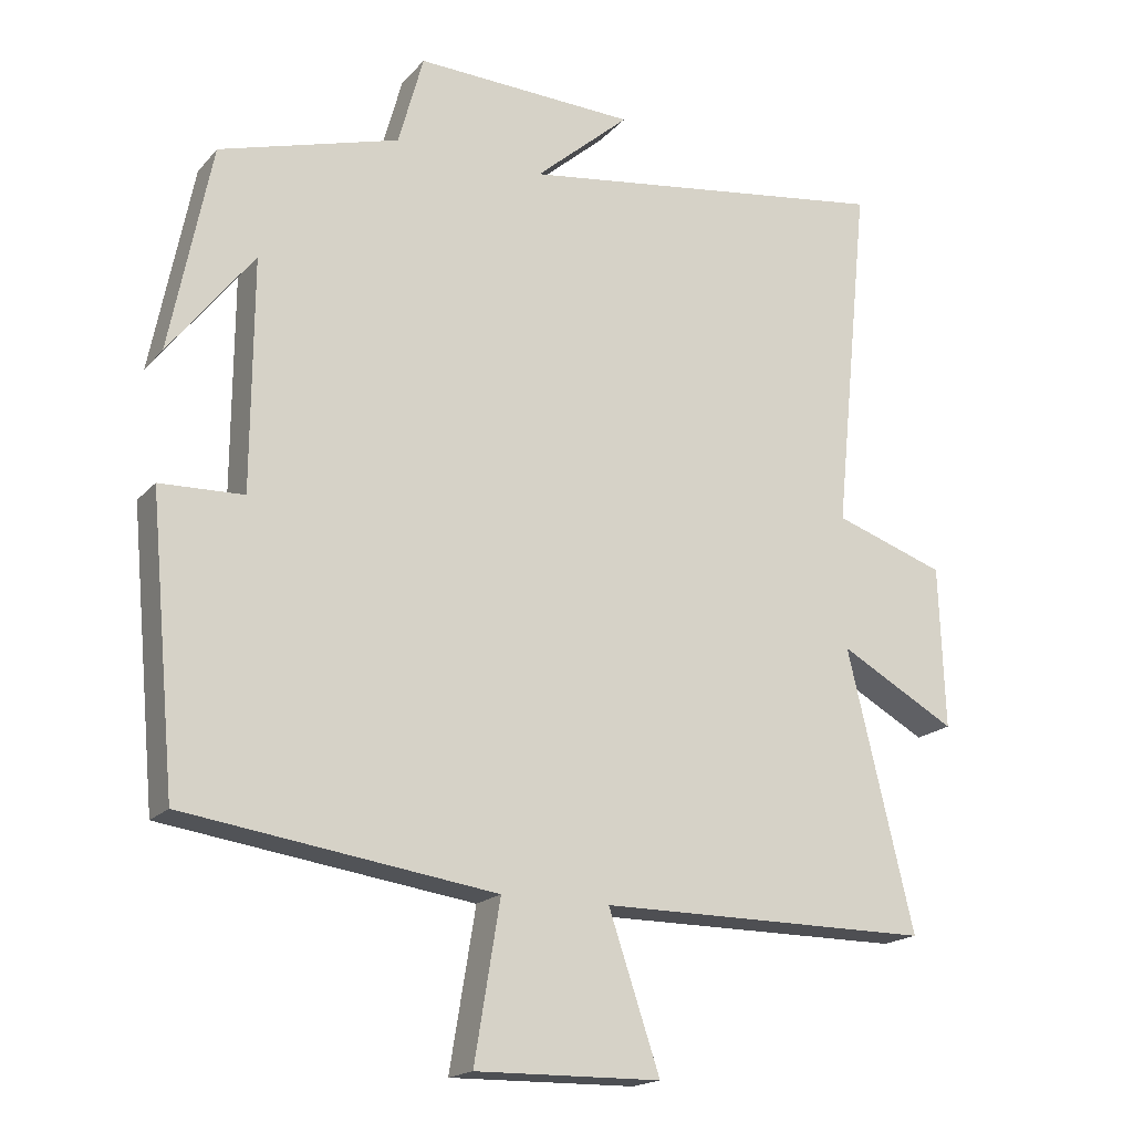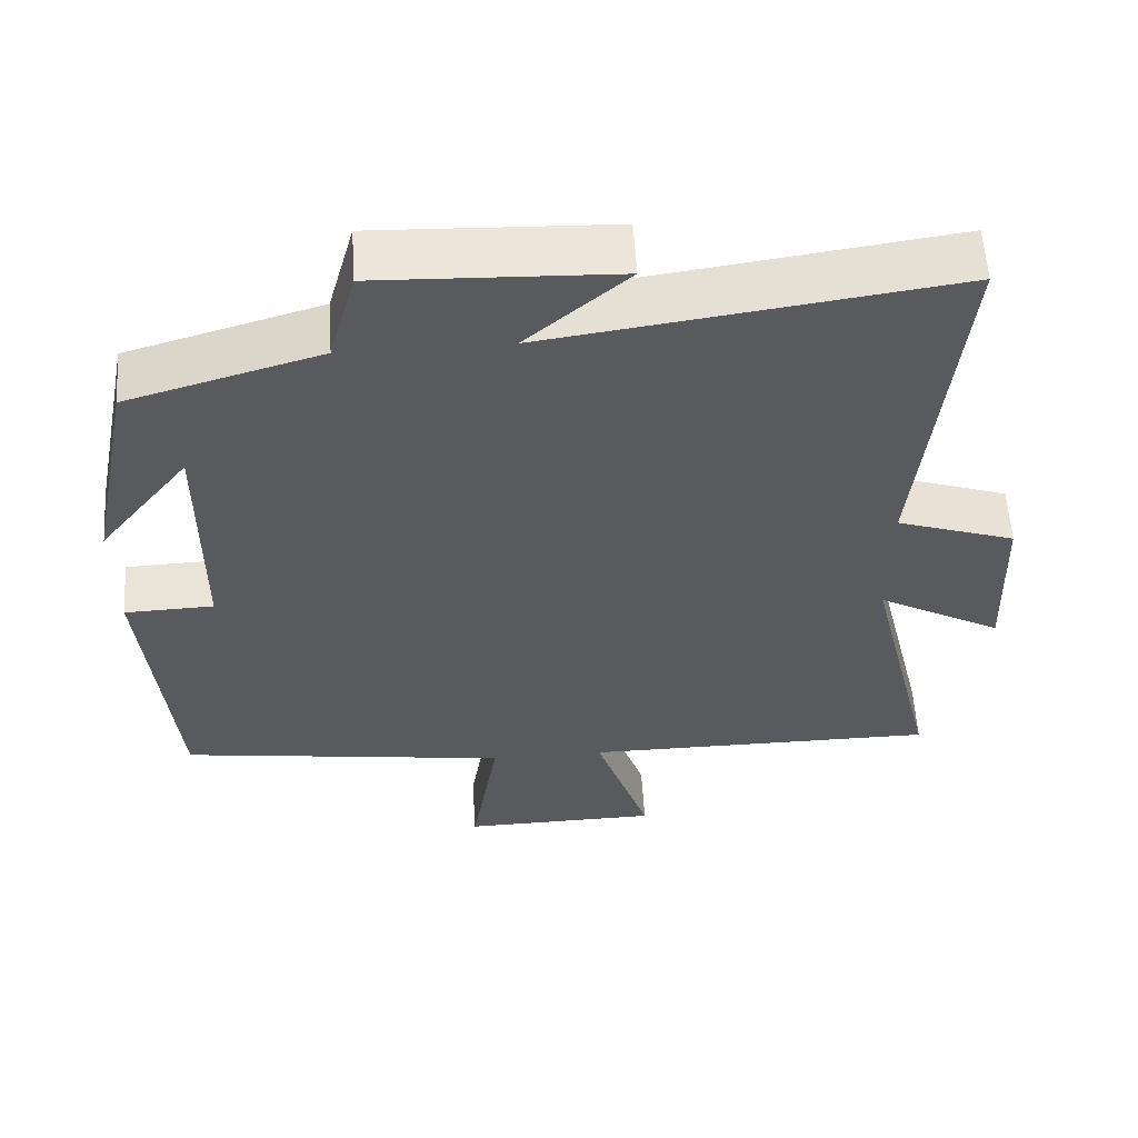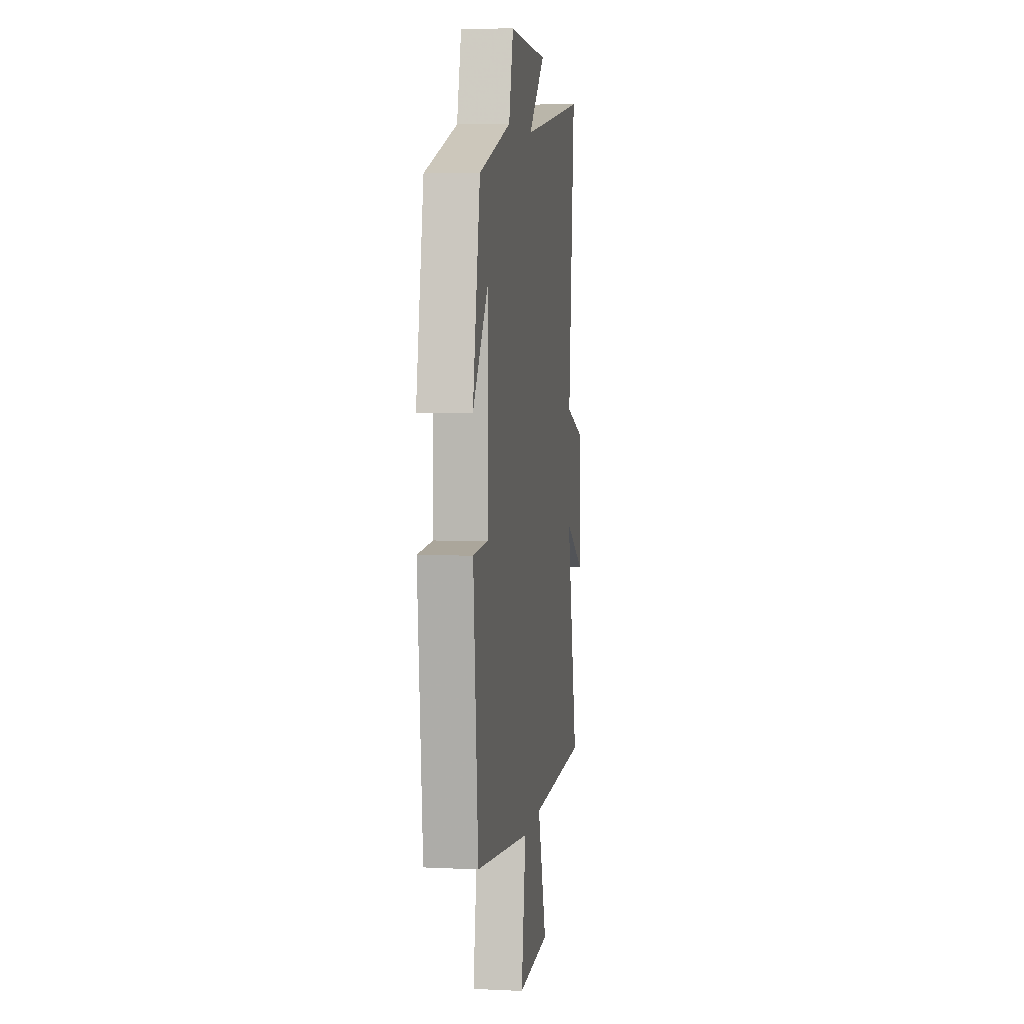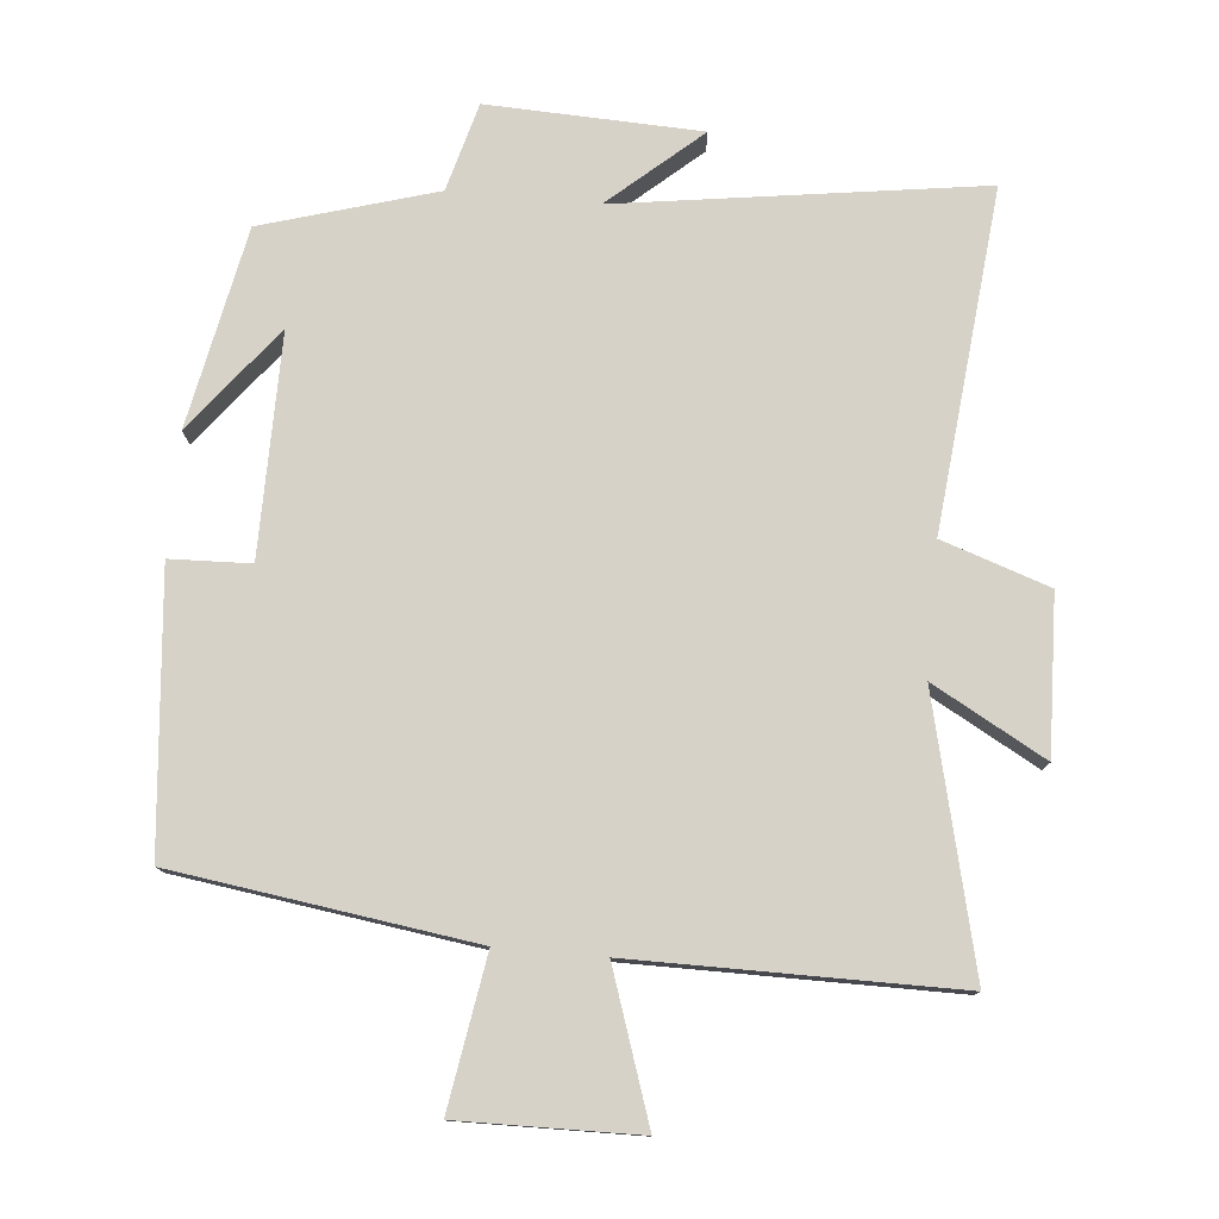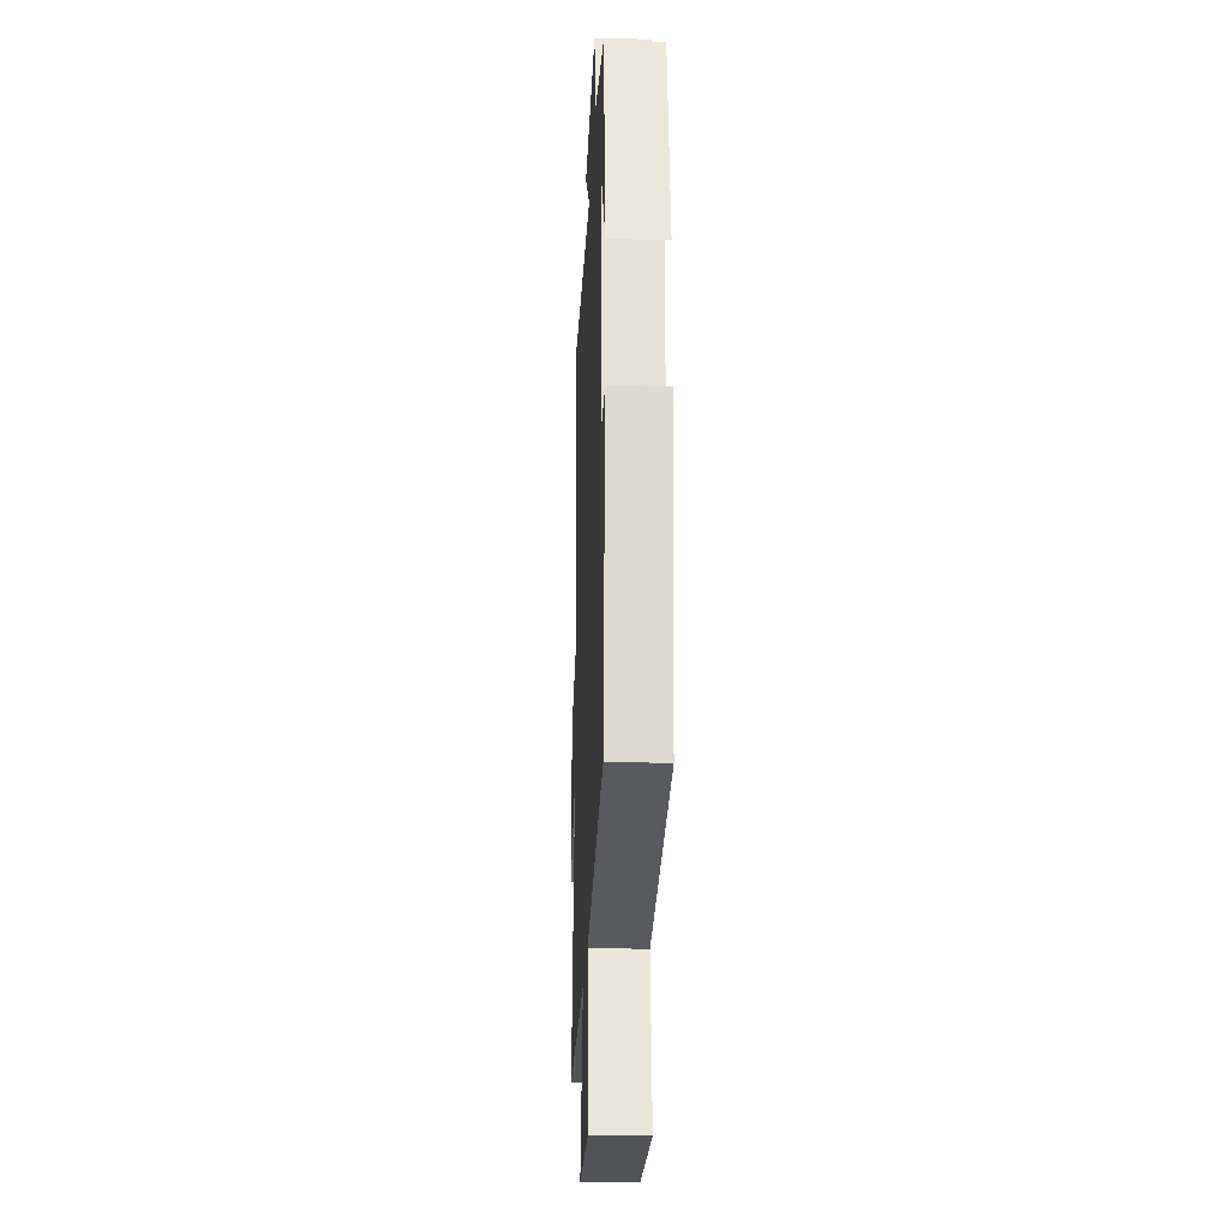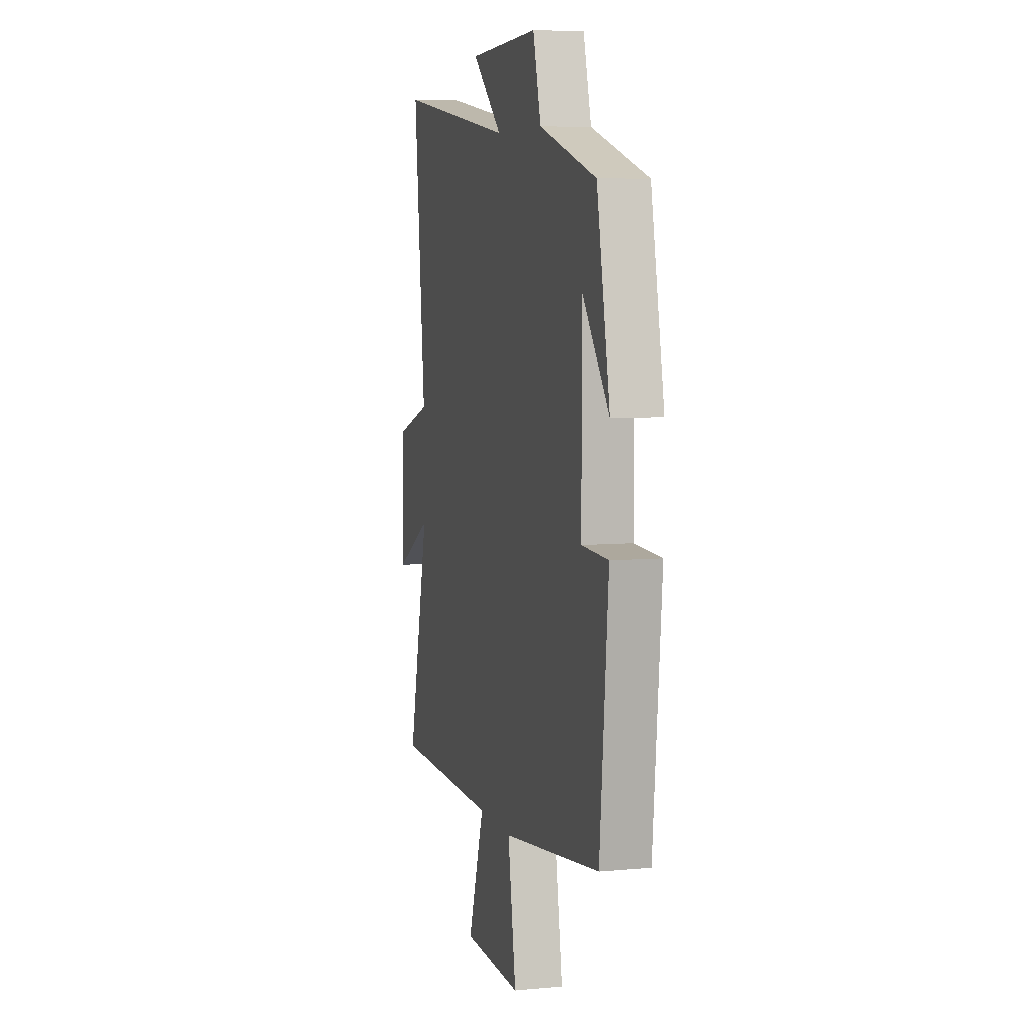
<metadata>
{"format":"obj","ext":"obj","renderer":"f3d","projection":"perspective","resolution":1024,"background":"white","views":[{"elev":-18.2,"azim":152.2,"up":"+Z"},{"elev":58.1,"azim":176.4,"up":"+Z"},{"elev":6.0,"azim":98.1,"up":"+Z"},{"elev":77.9,"azim":-174.8,"up":"+Y"},{"elev":-23.2,"azim":87.5,"up":"+Z"},{"elev":6.7,"azim":74.8,"up":"+Z"}]}
</metadata>
<code>
v -0.593 0.07 -0.5
v -0.5 0.07 -0.11
v -0.664 0.07 -0.201
v -0.656 0.07 0.027
v -0.5 0.07 0.08
v -0.55 0.07 0.575
v -0.022 0.07 0.5
v -0.155 0.07 0.616
v 0.155 0.07 0.628
v 0.19 0.07 0.5
v 0.442 0.07 0.426
v 0.5 0.07 0.136
v 0.381 0.07 0.288
v 0.383 0.07 -0.034
v 0.5 0.07 -0.038
v 0.463 0.07 -0.438
v 0.028 0.07 -0.5
v 0.064 0.07 -0.719
v -0.196 0.07 -0.715
v -0.124 0.07 -0.5
v -0.593 0 -0.5
v -0.5 0 -0.11
v -0.664 0 -0.201
v -0.656 0 0.027
v -0.5 0 0.08
v -0.55 0 0.575
v -0.022 0 0.5
v -0.155 0 0.616
v 0.155 0 0.628
v 0.19 0 0.5
v 0.442 0 0.426
v 0.5 0 0.136
v 0.381 0 0.288
v 0.383 0 -0.034
v 0.5 0 -0.038
v 0.463 0 -0.438
v 0.028 0 -0.5
v 0.064 0 -0.719
v -0.196 0 -0.715
v -0.124 0 -0.5
f 17 18 19 20
f 17 20 1 2
f 14 15 16 17
f 13 14 17 2
f 11 12 13
f 10 11 13 2
f 7 8 9 10
f 7 10 2 3
f 5 6 7
f 5 7 3
f 3 4 5
f 40 39 38 37
f 22 21 40 37
f 37 36 35 34
f 22 37 34 33
f 33 32 31
f 22 33 31 30
f 30 29 28 27
f 23 22 30 27
f 27 26 25
f 23 27 25
f 25 24 23
f 1 21 22 2
f 2 22 23 3
f 3 23 24 4
f 4 24 25 5
f 5 25 26 6
f 6 26 27 7
f 7 27 28 8
f 8 28 29 9
f 9 29 30 10
f 10 30 31 11
f 11 31 32 12
f 12 32 33 13
f 13 33 34 14
f 14 34 35 15
f 15 35 36 16
f 16 36 37 17
f 17 37 38 18
f 18 38 39 19
f 19 39 40 20
f 20 40 21 1

</code>
